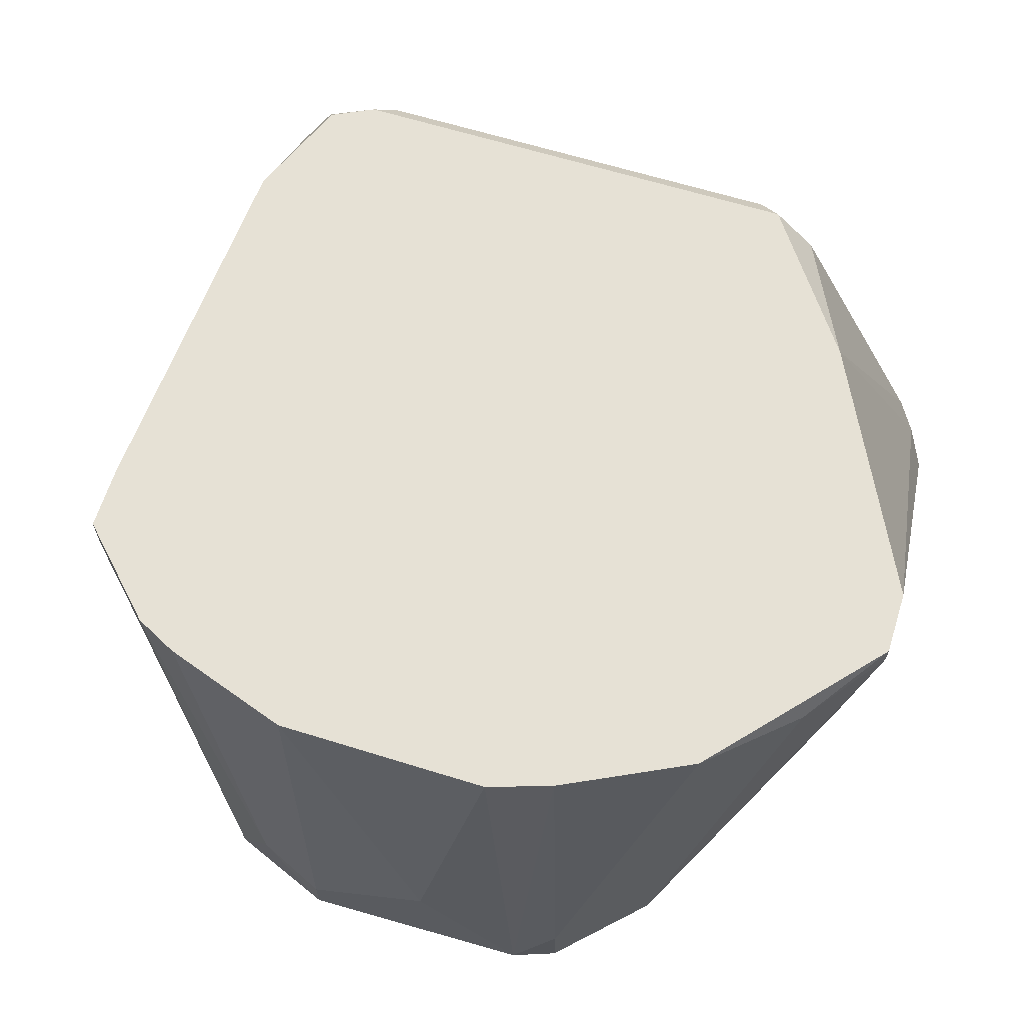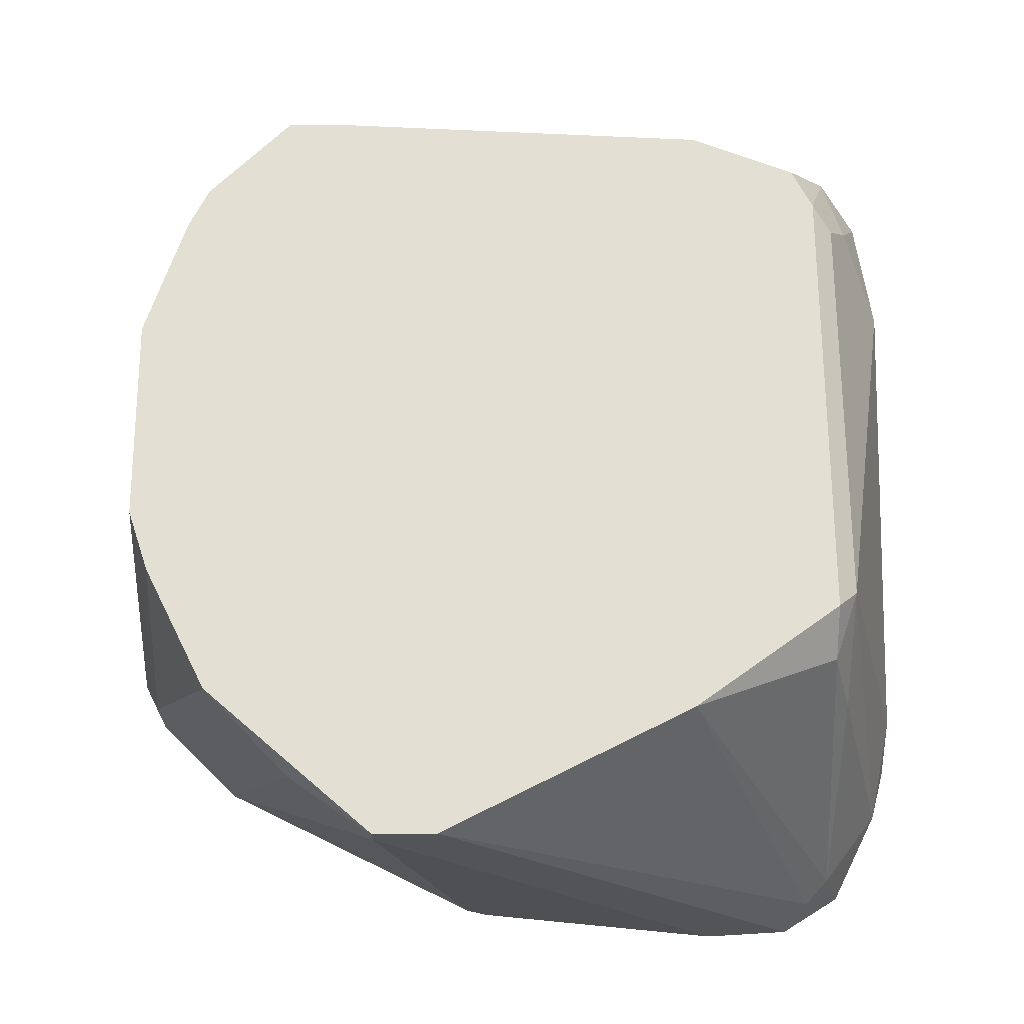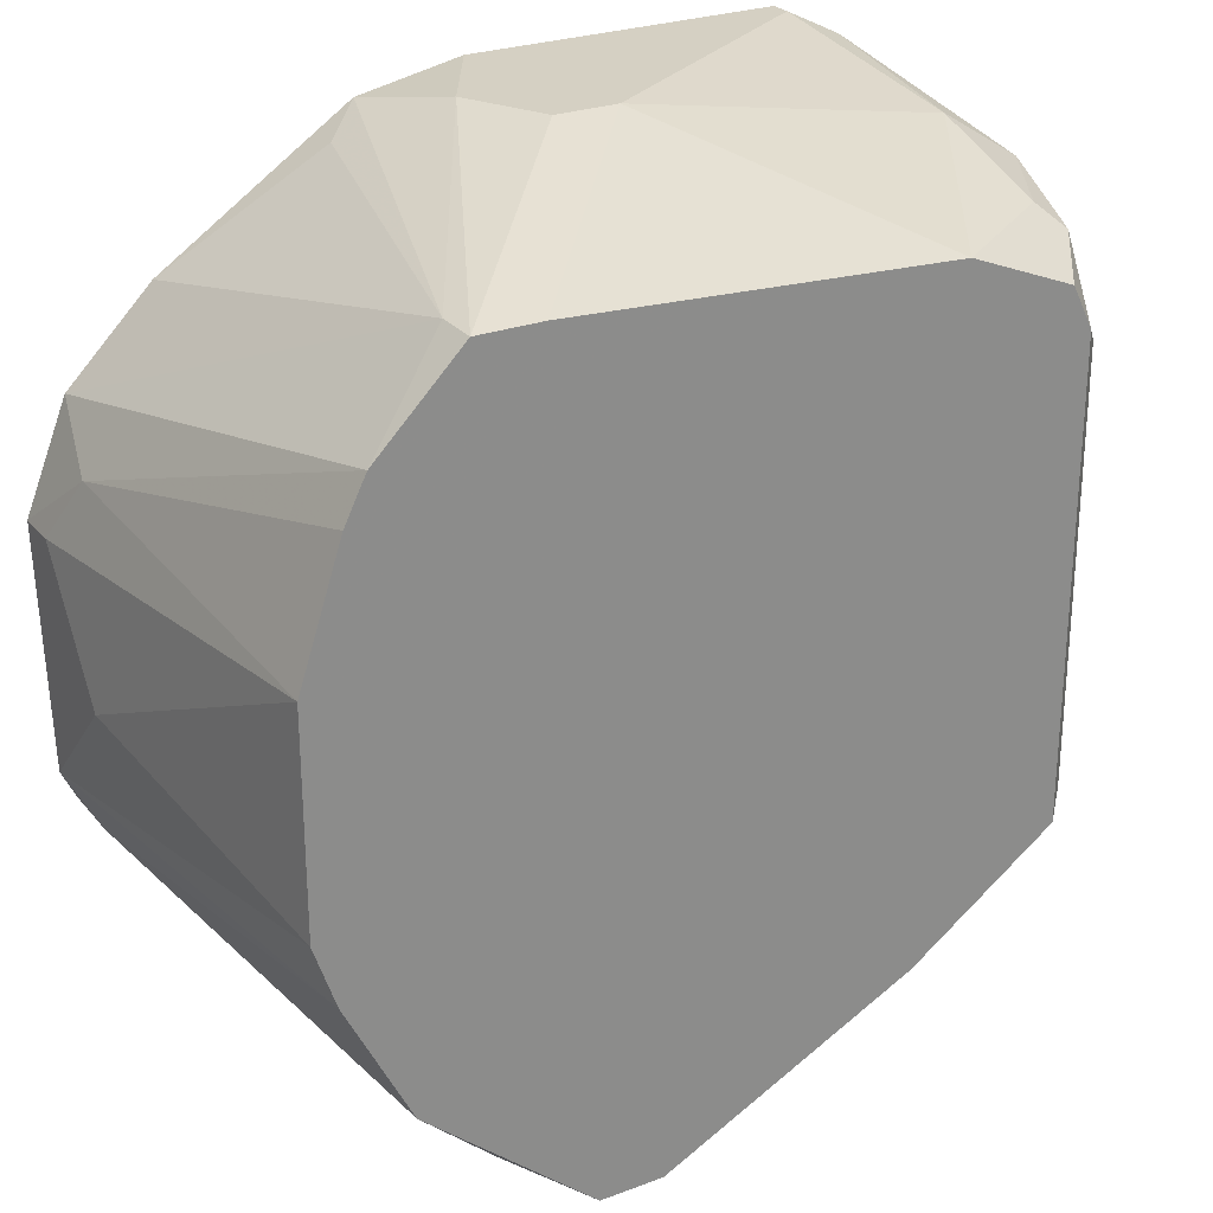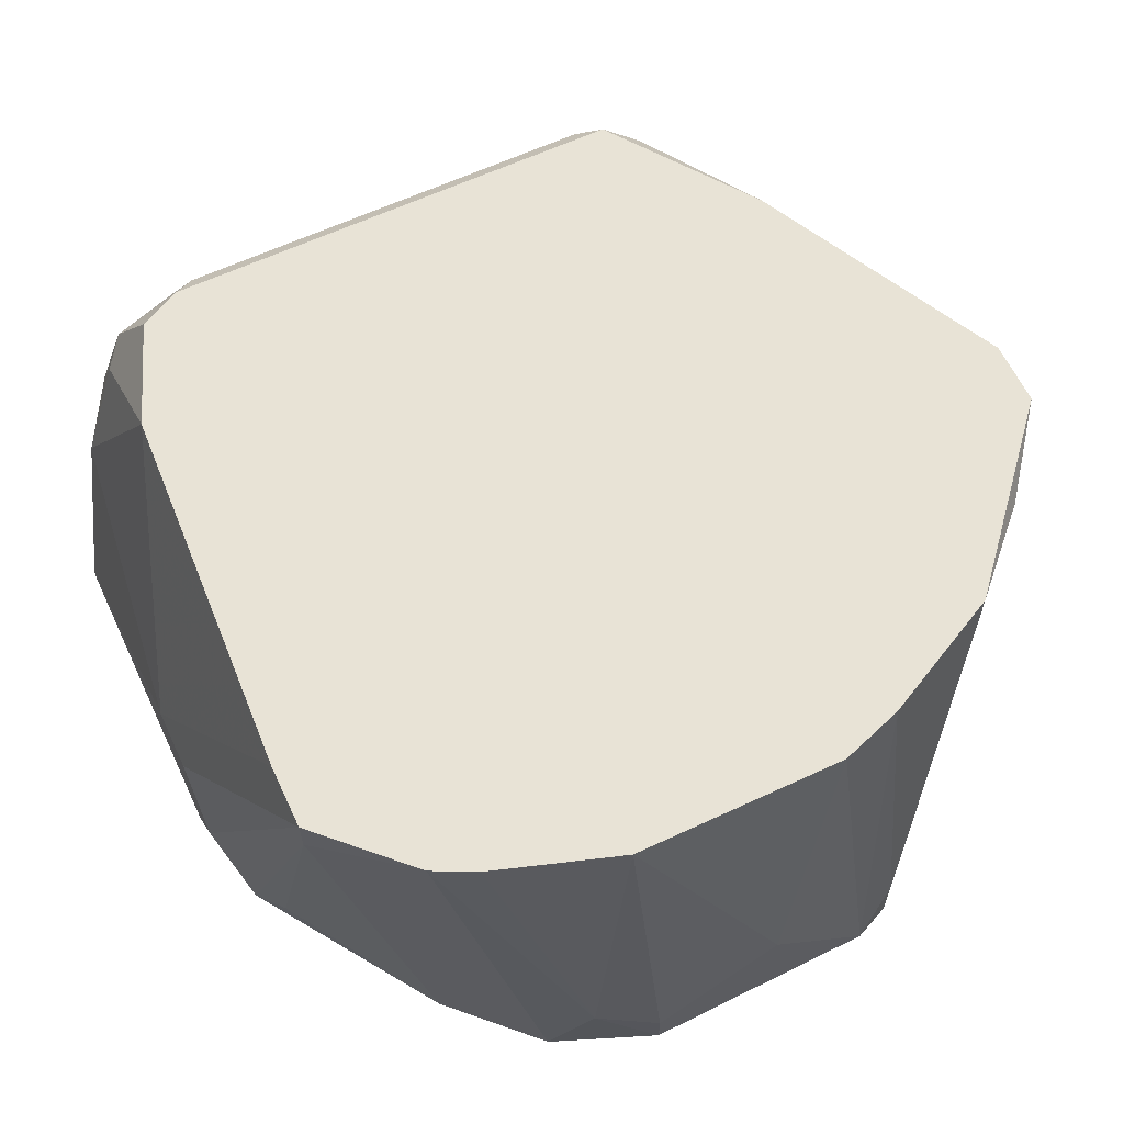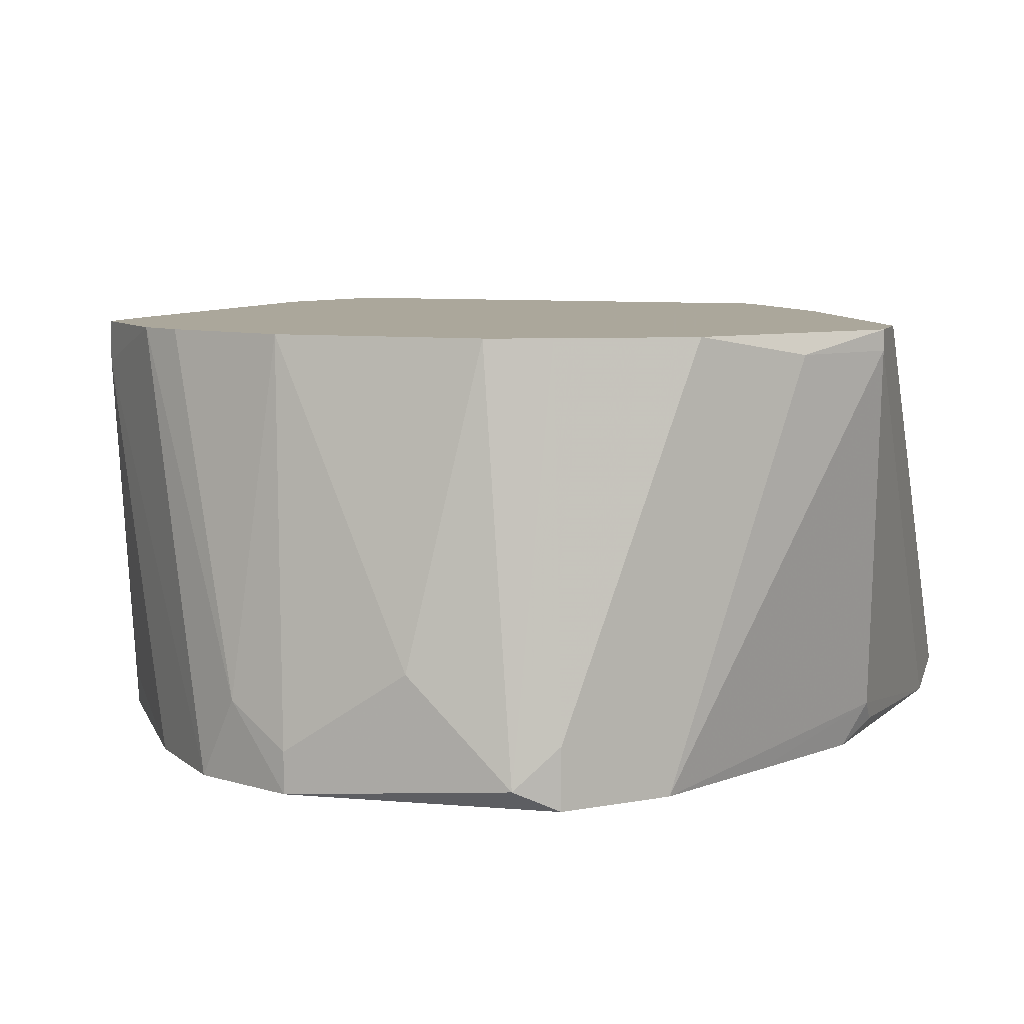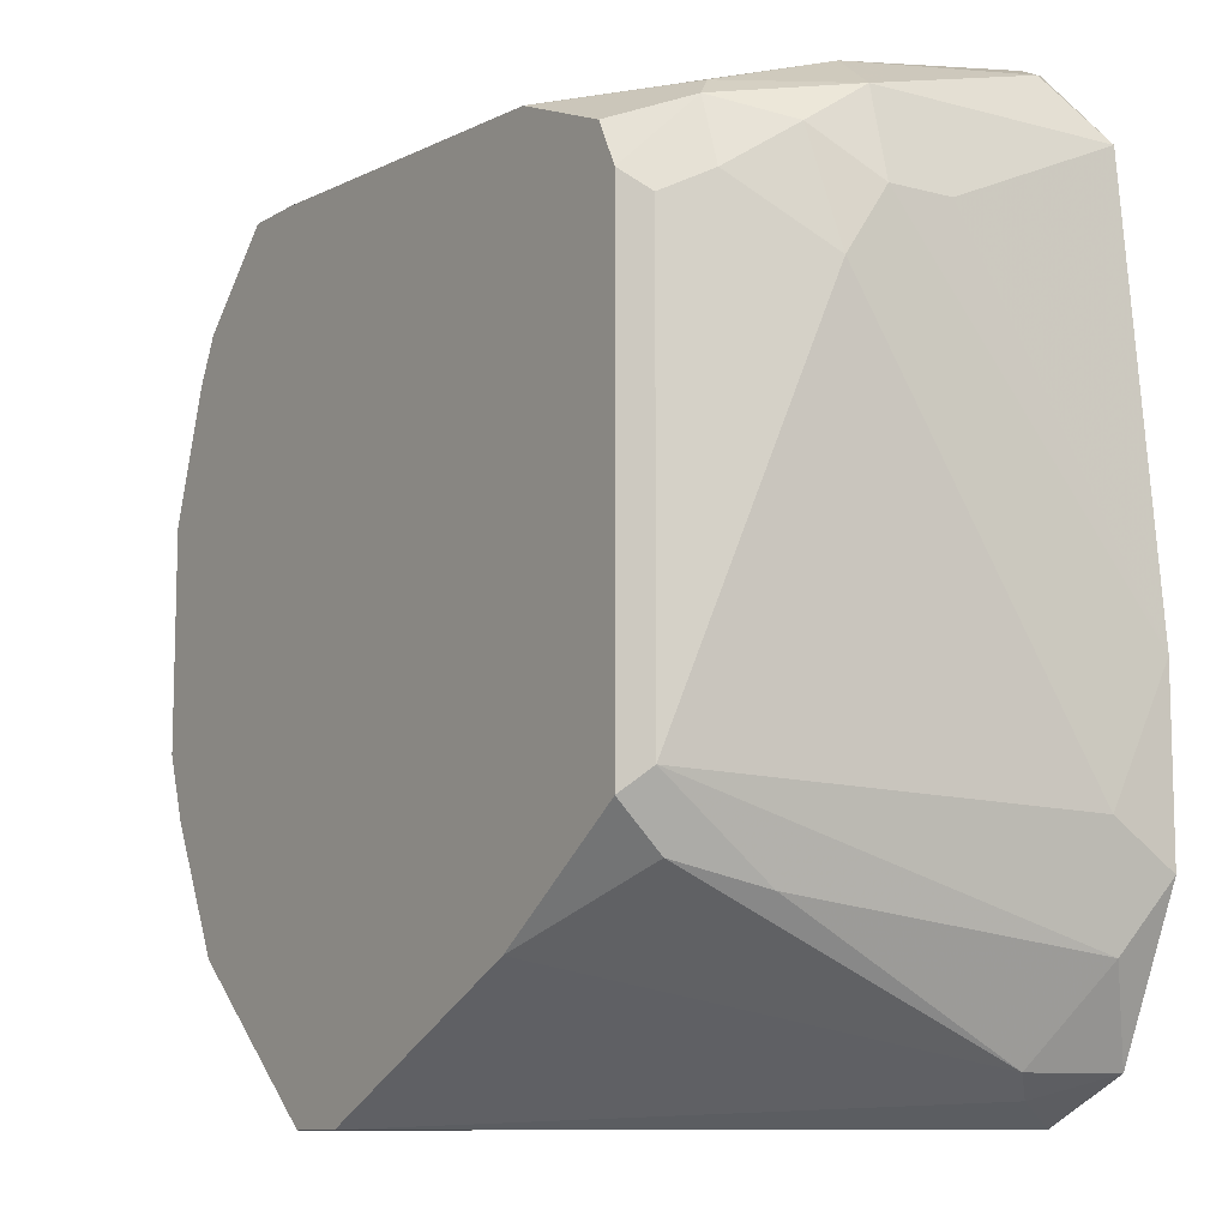
<metadata>
{"format":"obj","ext":"obj","renderer":"f3d","projection":"perspective","resolution":1024,"background":"white","views":[{"elev":64.1,"azim":-72.6,"up":"+Z"},{"elev":66.4,"azim":-0.3,"up":"+Z"},{"elev":26.4,"azim":-30.5,"up":"+Y"},{"elev":62.5,"azim":-115.3,"up":"+Z"},{"elev":8.2,"azim":-72.4,"up":"+Z"},{"elev":-10.1,"azim":55.8,"up":"+Y"}]}
</metadata>
<code>
v -0.005063 -0.01879 -0.02866
v 0.02484 0.02607 -0.02742
v 0.02484 0.02607 -0.02866
v 0.02858 -0.02252 -0.02866
v -0.01627 -0.005077 -0.002493
v 0.02609 -0.01132 -0.002493
v -0.007549 0.02233 -0.002493
v -0.01627 0.01236 -0.02866
v -0.001316 -0.02502 -0.002493
v 0.02734 0.01984 -0.006233
v -0.01752 -0.01006 -0.02866
v 0.03233 -0.003832 -0.02866
v -7.1e-05 0.02482 -0.02866
v 0.01862 0.02109 -0.002493
v 0.03108 0.0161 -0.01371
v -0.01627 0.007377 -0.002493
v 0.02484 -0.02502 -0.02742
v 0.004916 -0.02377 -0.02742
v 0.004916 0.02607 -0.01745
v 0.03233 -0.01132 -0.02492
v 0.02983 0.02109 -0.02866
v -0.01129 -0.0163 -0.002493
v -0.01877 0.006132 -0.02617
v 0.00242 -0.02502 -0.002493
v 0.02609 -0.0138 -0.004985
v -0.01254 0.01735 -0.002493
v 0.02609 0.0161 -0.002493
v 0.03108 0.01236 -0.01122
v -0.01254 -0.01505 -0.02866
v -0.01877 -0.007568 -0.02742
v 0.02734 -0.01006 -0.00374
v 0.02609 0.02358 -0.01496
v -0.01129 0.01735 -0.02866
v 0.02983 0.02109 -0.01371
v 0.02734 -0.02252 -0.02368
v 0.01986 -0.02502 -0.02866
v 0.03108 -0.01754 -0.02617
v -0.01877 -0.001336 -0.02119
v 0.00242 0.02607 -0.02243
v 0.008642 0.02607 -0.01745
v 0.01737 -0.01754 -0.002493
v -0.01752 0.009868 -0.02368
v -0.006308 -0.02128 -0.00374
v -0.01877 0.006132 -0.02866
v 0.006161 0.02607 -0.02866
v 0.00367 -0.02377 -0.02617
v 0.03233 -0.0138 -0.02866
v 0.02858 0.0161 -0.006233
v -0.001316 -0.02502 -0.00374
v 0.02734 0.02482 -0.02617
v -0.01503 -0.008814 -0.002493
v -0.007549 0.02233 -0.004985
v -0.01752 -0.01006 -0.02492
v -0.003807 0.02233 -0.002493
v 0.03108 0.0161 -0.01745
v -0.01378 0.01486 -0.002493
v 0.00242 -0.02252 -0.02866
v 0.02983 0.01859 -0.009971
v 0.02734 -0.01505 -0.009971
v 0.02609 -0.02377 -0.02492
v 0.02484 0.01859 -0.002493
v -0.002562 0.02358 -0.02617
v 0.02734 0.01486 -0.00374
v 0.02609 0.02109 -0.007478
f 34 32 64
f 1 3 4
f 5 6 7
f 3 1 8
f 6 5 9
f 8 1 11
f 4 3 12
f 3 8 13
f 7 6 14
f 5 7 16
f 2 3 19
f 12 3 21
f 9 5 22
f 6 9 24
f 9 17 24
f 16 7 26
f 14 6 27
f 12 15 28
f 20 12 28
f 11 1 29
f 6 25 31
f 27 6 31
f 20 28 31
f 13 8 33
f 15 21 34
f 1 4 36
f 4 17 36
f 17 9 36
f 20 31 37
f 35 4 37
f 5 16 38
f 16 23 38
f 30 5 38
f 23 30 38
f 19 3 39
f 7 19 39
f 2 19 40
f 19 7 40
f 14 32 40
f 32 2 40
f 6 24 41
f 25 6 41
f 35 25 41
f 23 16 42
f 26 8 42
f 9 22 43
f 22 29 43
f 8 11 44
f 11 30 44
f 30 23 44
f 42 8 44
f 23 42 44
f 3 13 45
f 39 3 45
f 13 39 45
f 29 1 46
f 18 36 46
f 4 12 47
f 12 20 47
f 37 4 47
f 20 37 47
f 10 27 48
f 31 28 48
f 36 9 49
f 9 43 49
f 43 29 49
f 29 46 49
f 46 36 49
f 3 2 50
f 21 3 50
f 2 32 50
f 34 21 50
f 32 34 50
f 22 5 51
f 5 30 51
f 26 7 52
f 8 26 52
f 33 8 52
f 39 13 52
f 7 39 52
f 11 29 53
f 29 22 53
f 30 11 53
f 22 51 53
f 51 30 53
f 7 14 54
f 40 7 54
f 14 40 54
f 15 12 55
f 12 21 55
f 21 15 55
f 16 26 56
f 42 16 56
f 26 42 56
f 1 36 57
f 36 18 57
f 46 1 57
f 18 46 57
f 28 15 58
f 15 34 58
f 34 10 58
f 10 48 58
f 48 28 58
f 31 25 59
f 25 35 59
f 37 31 59
f 35 37 59
f 17 4 60
f 24 17 60
f 4 35 60
f 41 24 60
f 35 41 60
f 10 14 61
f 14 27 61
f 27 10 61
f 13 33 62
f 52 13 62
f 33 52 62
f 27 31 63
f 48 27 63
f 31 48 63
f 14 10 64
f 32 14 64
f 10 34 64

</code>
